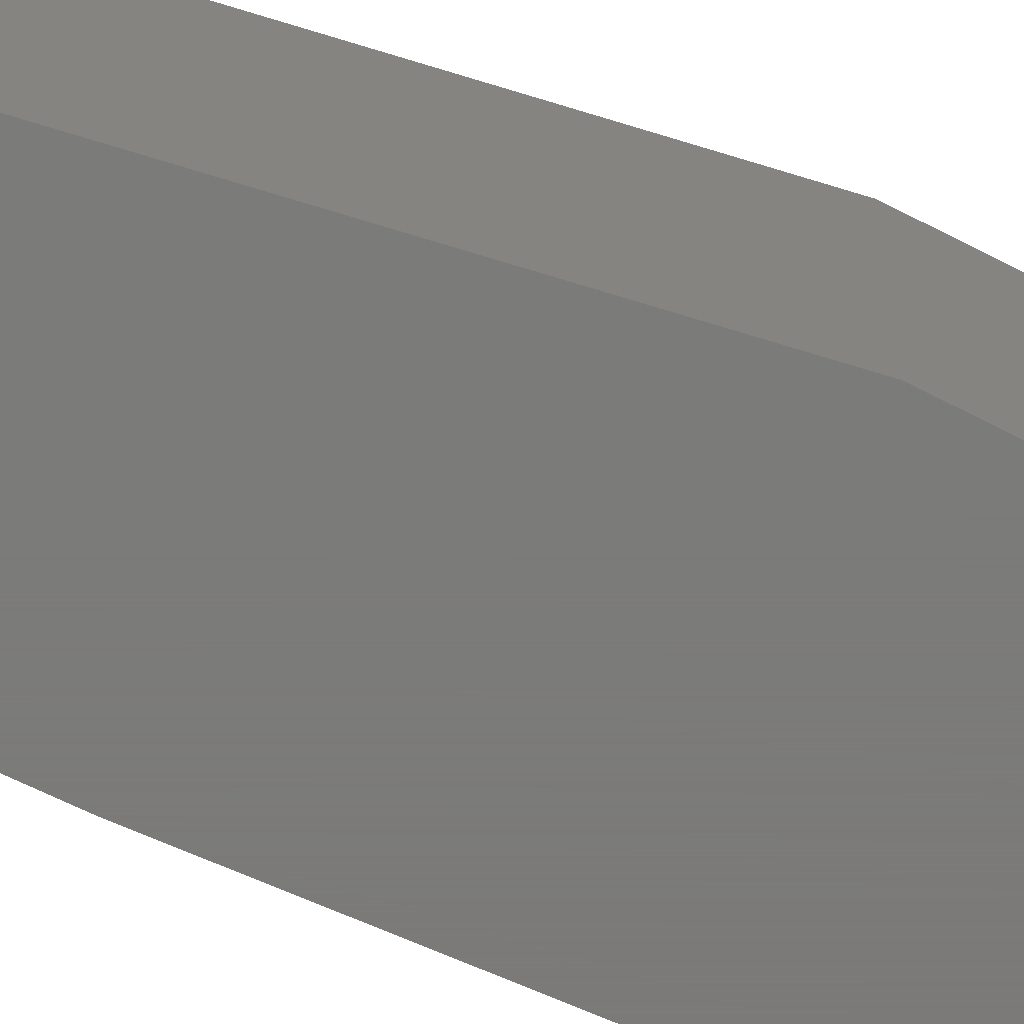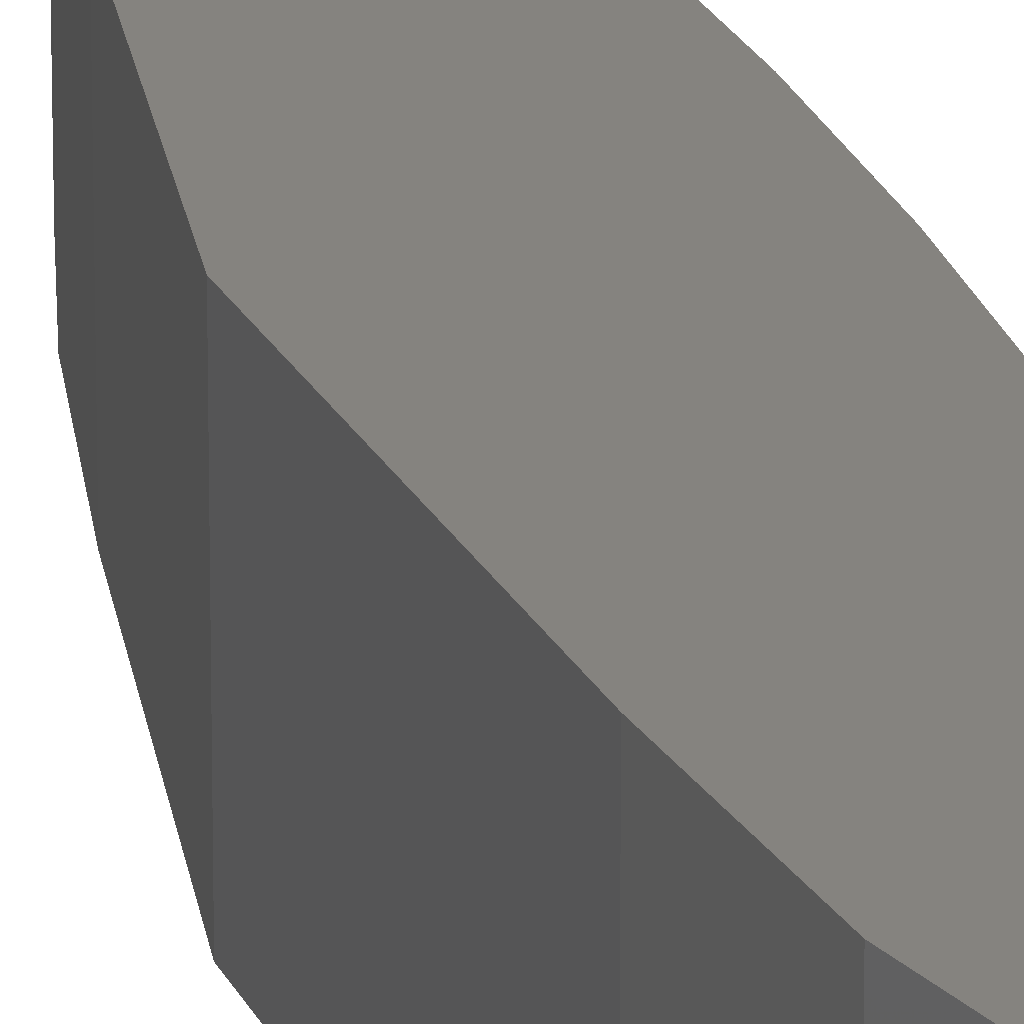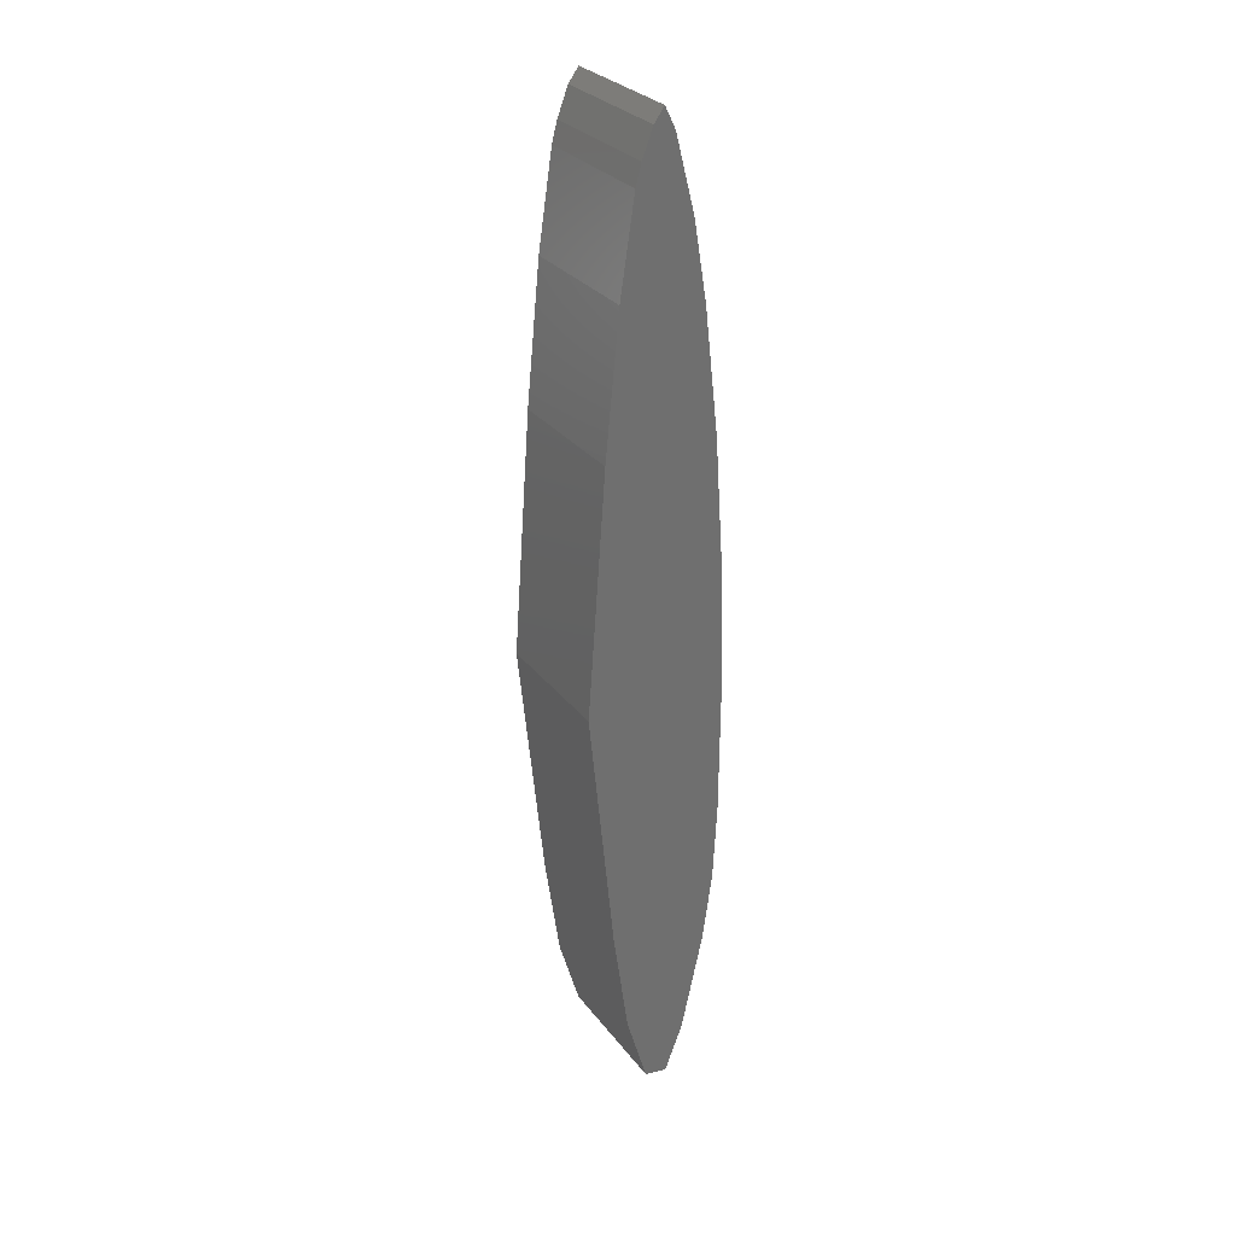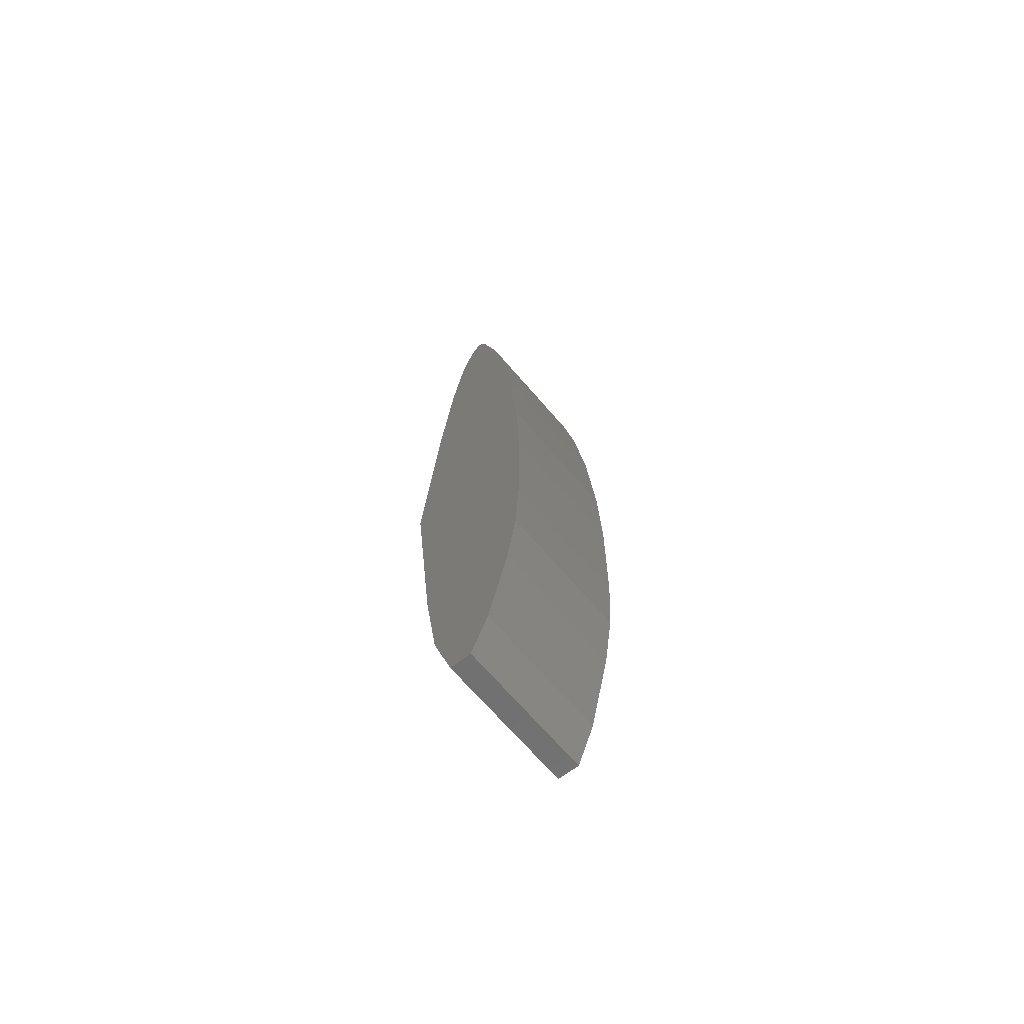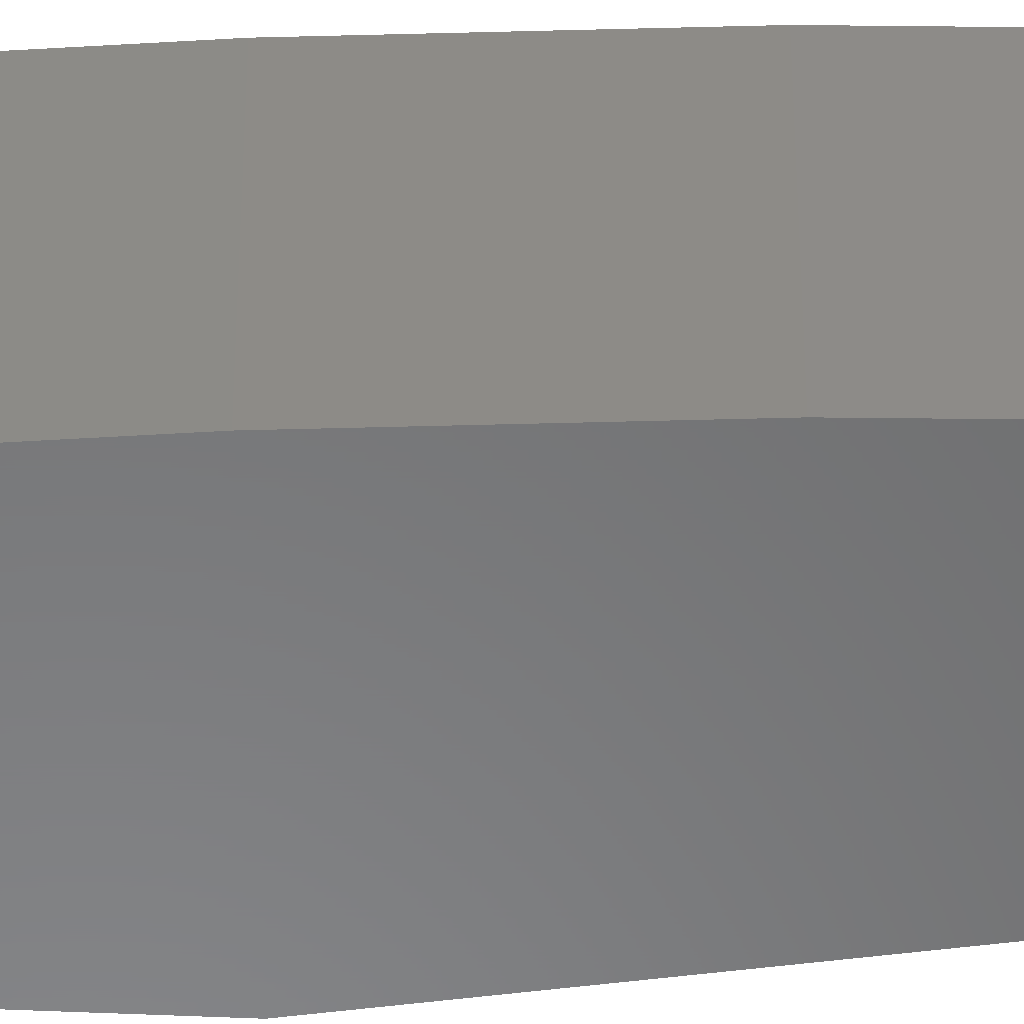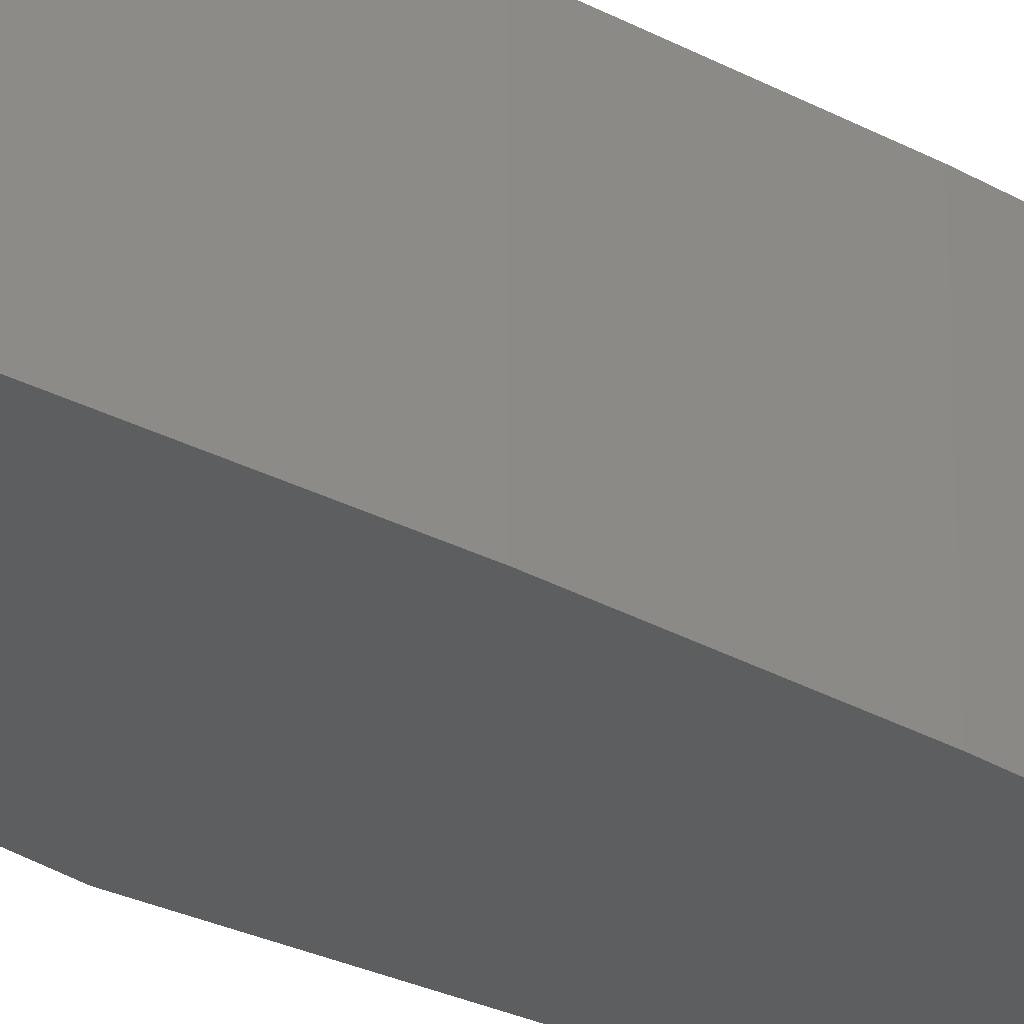
<metadata>
{"format":"stl","ext":"stl","renderer":"f3d","projection":"perspective","resolution":1024,"background":"white","views":[{"elev":-73.9,"azim":-111.2,"up":"+Z"},{"elev":18.9,"azim":-11.7,"up":"+Z"},{"elev":28.9,"azim":-29.7,"up":"+Y"},{"elev":-68.9,"azim":40.8,"up":"+Y"},{"elev":-55.3,"azim":93.2,"up":"+Z"},{"elev":-34.1,"azim":55.4,"up":"+Z"}]}
</metadata>
<code>
# stl→obj: 42 verts, 80 faces
v 0.1043 -17.27 0
v 0.2025 -16.21 0
v 0.1734 -16.77 0
v -0.05201 -17.99 0
v 0.2098 -15.19 0
v 0.188 -14.41 0
v -0.6084 -17.02 0
v 0.1225 -13.44 0
v -0.6629 -13.46 0
v 0.02435 -12.56 0
v -0.5647 -12.46 0
v -0.4229 -11.64 0
v -0.2011 -11.49 0
v -0.06656 -12.02 0
v -0.3466 -11.44 0
v -0.2738 -11.34 0
v -0.4629 -11.79 0
v -0.7902 -15.21 0
v -0.4993 -17.79 0
v -0.1829 -18.34 0
v -0.3466 -18.32 0
v 0.1734 -16.77 1
v 0.2025 -16.21 1
v 0.1043 -17.27 1
v 0.2098 -15.19 1
v -0.05201 -17.99 1
v 0.188 -14.41 1
v 0.1225 -13.44 1
v -0.6084 -17.02 1
v 0.02435 -12.56 1
v -0.6629 -13.46 1
v -0.5647 -12.46 1
v -0.06656 -12.02 1
v -0.2011 -11.49 1
v -0.4229 -11.64 1
v -0.2738 -11.34 1
v -0.3466 -11.44 1
v -0.4629 -11.79 1
v -0.7902 -15.21 1
v -0.4993 -17.79 1
v -0.1829 -18.34 1
v -0.3466 -18.32 1
f 1 2 3
f 4 5 1
f 5 2 1
f 4 6 5
f 7 8 6
f 9 10 8
f 9 11 10
f 12 13 14
f 15 16 13
f 12 15 13
f 17 12 14
f 11 17 14
f 10 11 14
f 7 9 8
f 4 7 6
f 9 7 18
f 4 19 7
f 4 20 19
f 19 20 21
f 22 23 24
f 24 25 26
f 24 23 25
f 25 27 26
f 27 28 29
f 28 30 31
f 30 32 31
f 33 34 35
f 34 36 37
f 34 37 35
f 33 35 38
f 33 38 32
f 33 32 30
f 28 31 29
f 27 29 26
f 39 29 31
f 29 40 26
f 40 41 26
f 42 41 40
f 1 26 4
f 1 24 26
f 3 24 1
f 3 22 24
f 2 22 3
f 2 23 22
f 5 23 2
f 5 25 23
f 6 25 5
f 6 27 25
f 8 27 6
f 8 28 27
f 10 28 8
f 10 30 28
f 14 30 10
f 14 33 30
f 13 33 14
f 13 34 33
f 16 34 13
f 16 36 34
f 15 36 16
f 15 37 36
f 12 37 15
f 12 35 37
f 17 35 12
f 17 38 35
f 11 38 17
f 11 32 38
f 9 32 11
f 9 31 32
f 18 31 9
f 18 39 31
f 7 39 18
f 7 29 39
f 19 29 7
f 19 40 29
f 21 40 19
f 21 42 40
f 20 42 21
f 20 41 42
f 4 41 20
f 4 26 41

</code>
